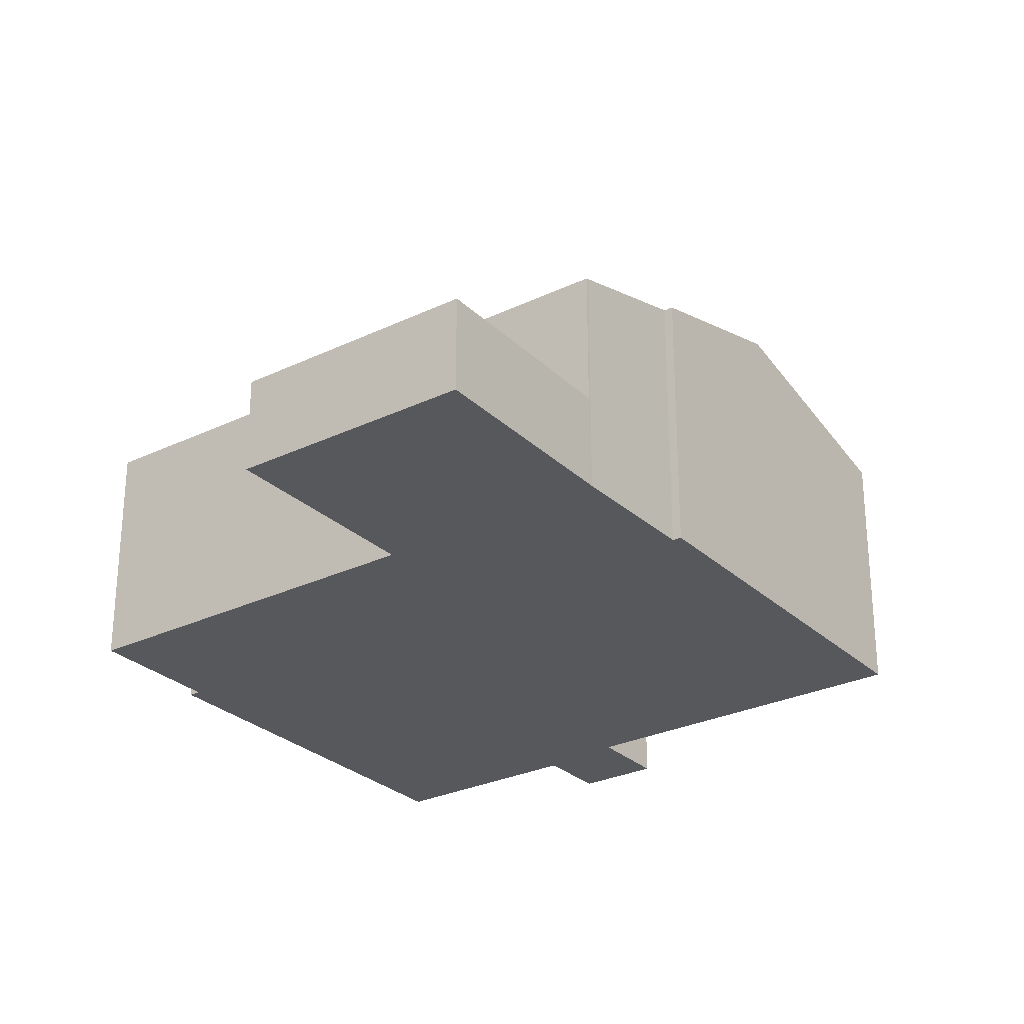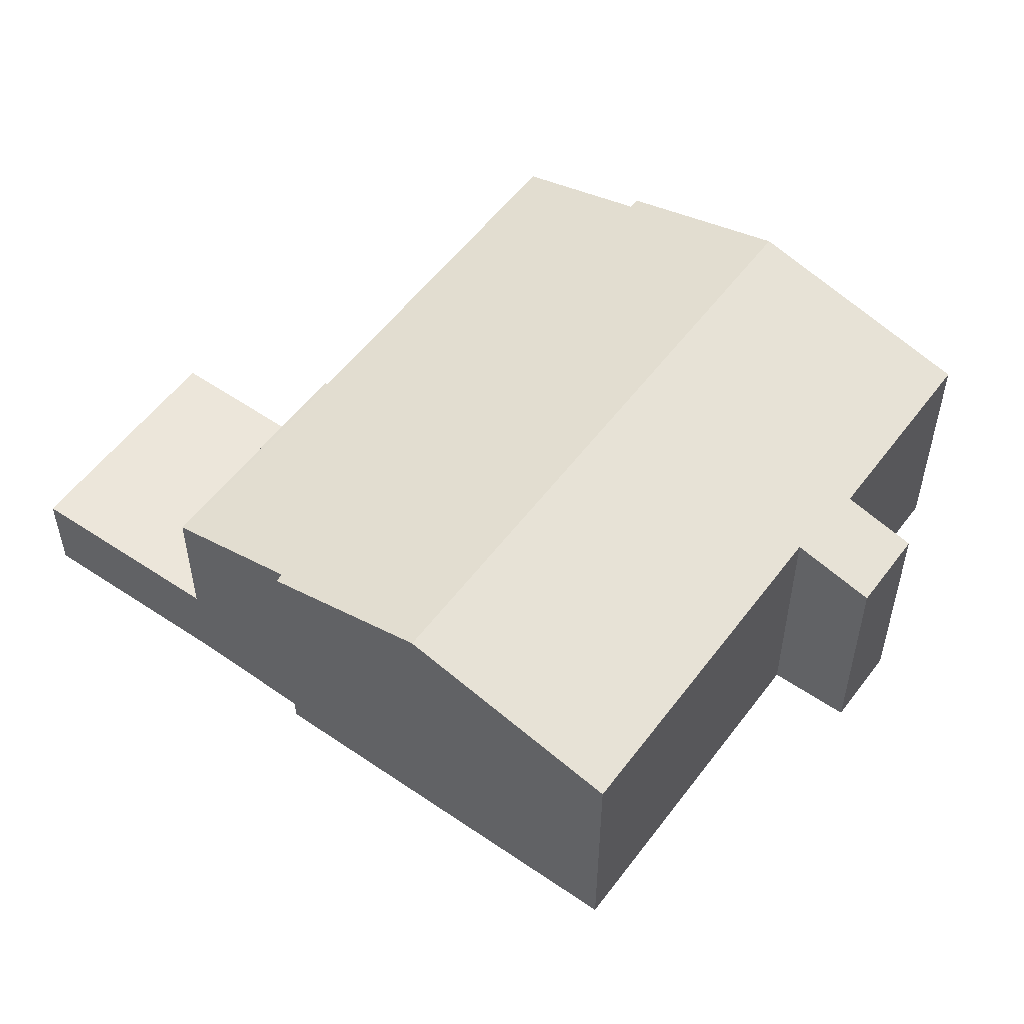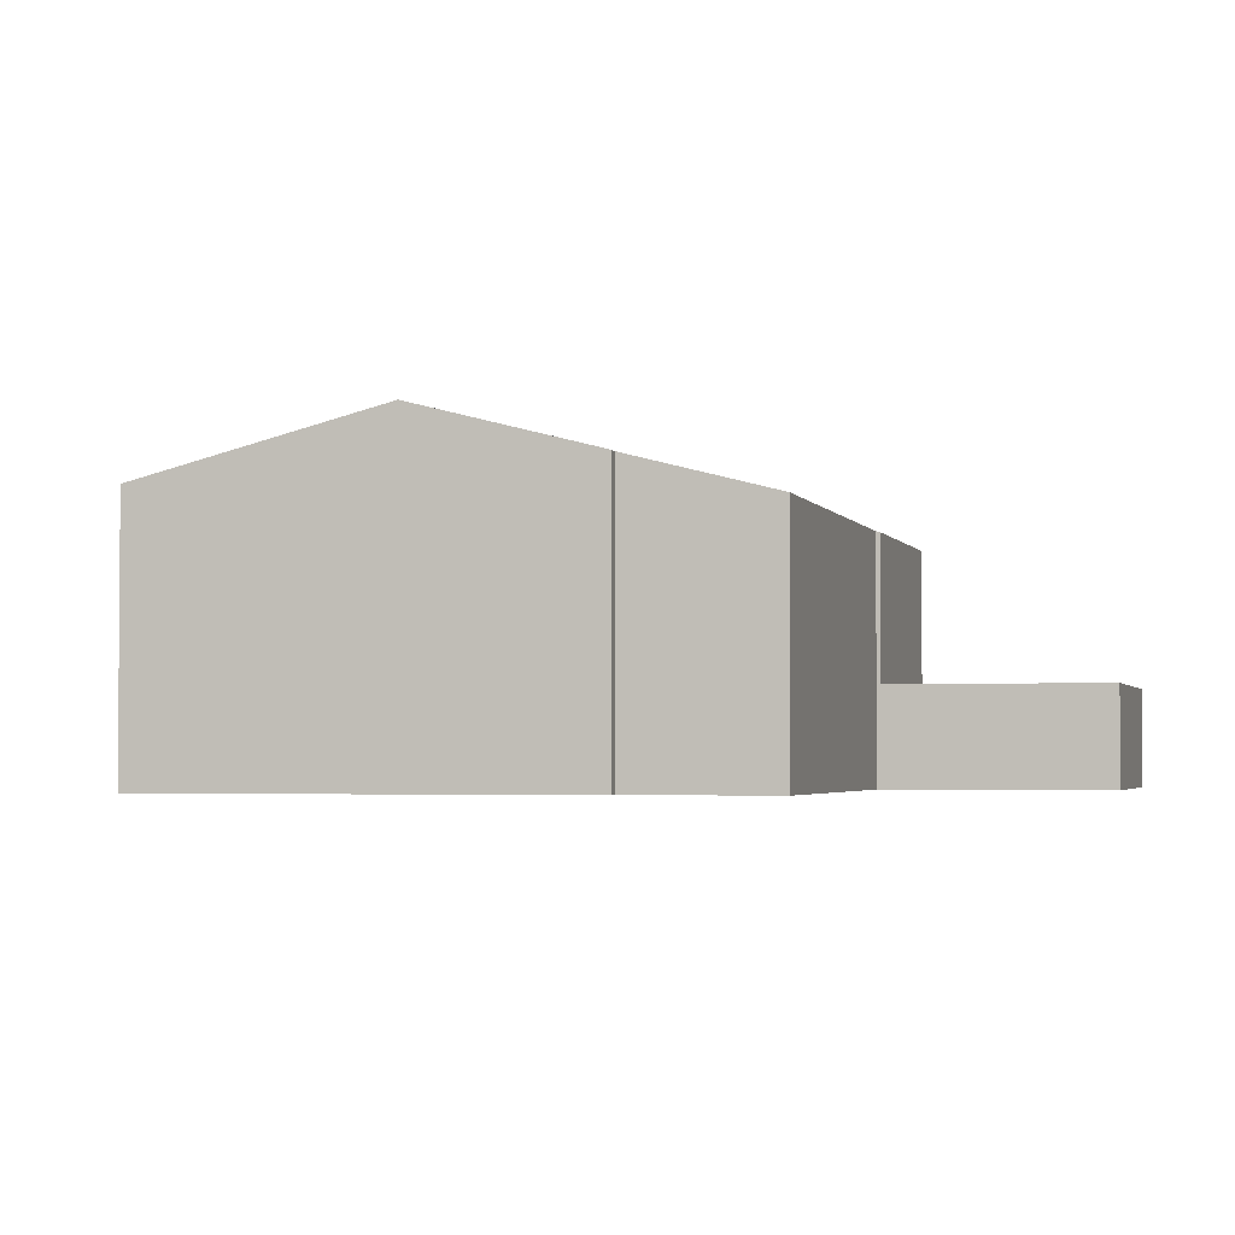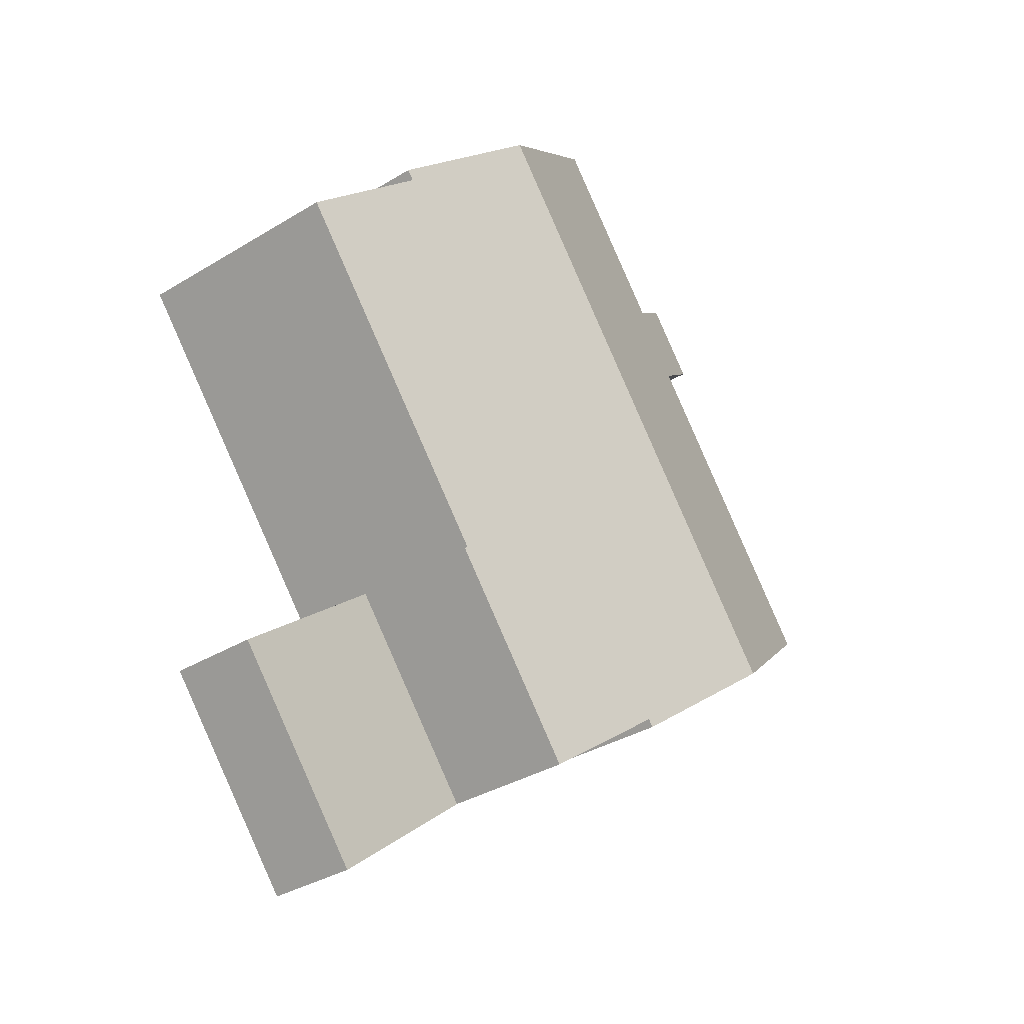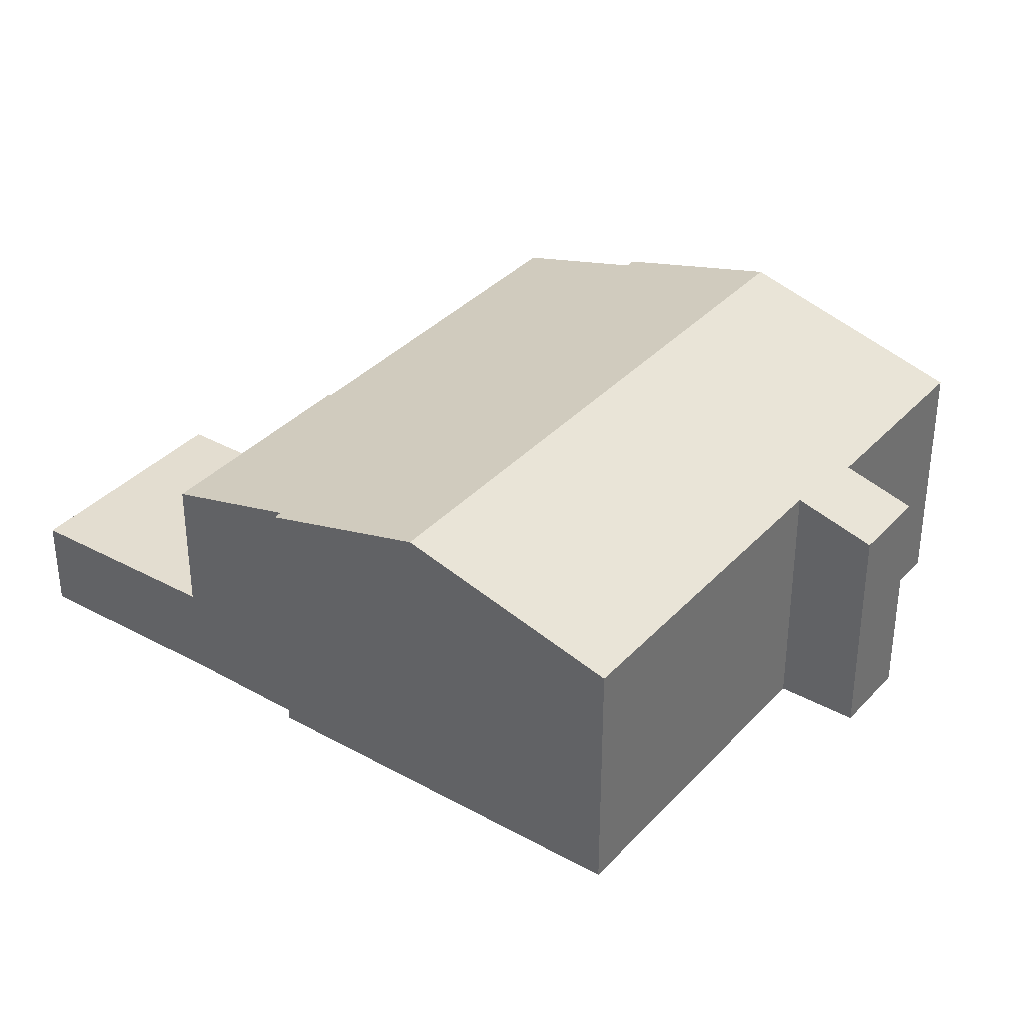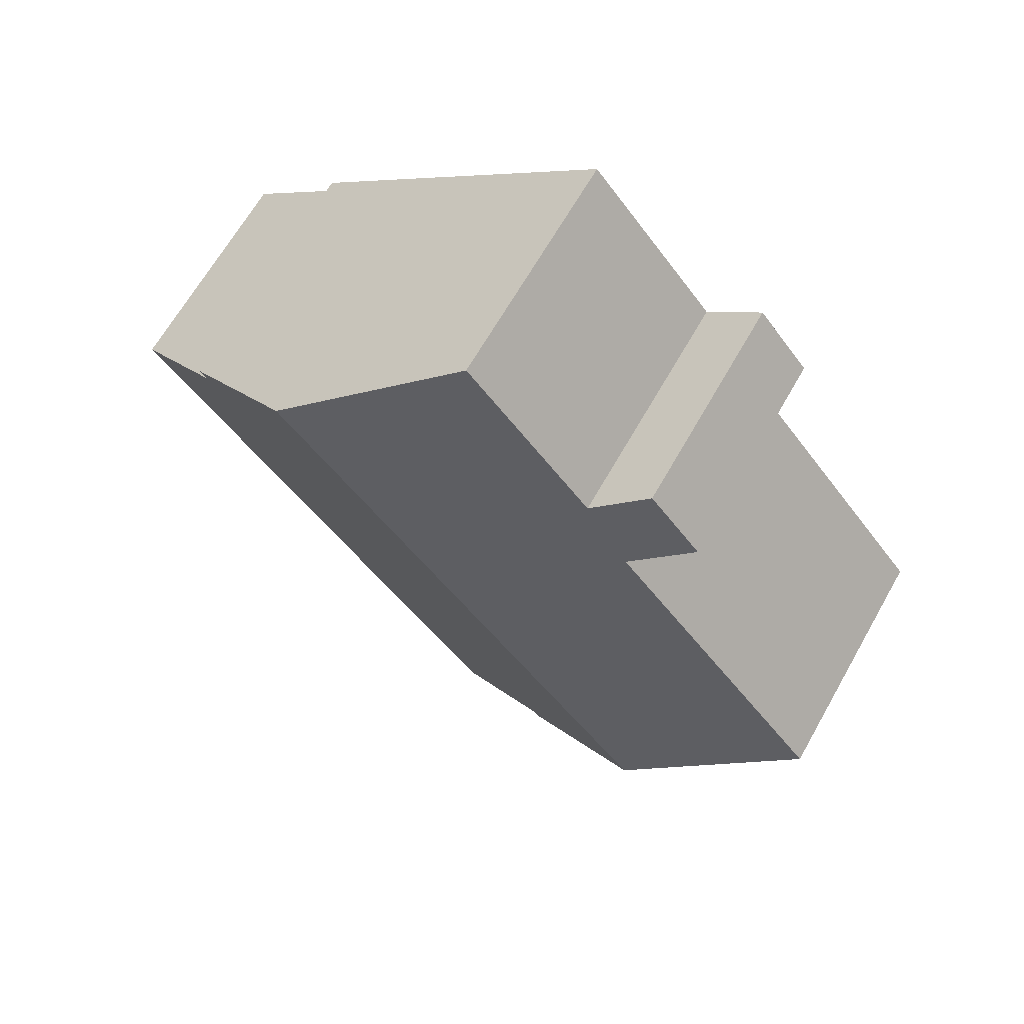
<metadata>
{"format":"obj","ext":"obj","renderer":"f3d","projection":"perspective","resolution":1024,"background":"white","views":[{"elev":-28.0,"azim":165.6,"up":"+Y"},{"elev":54.6,"azim":-104.4,"up":"+Y"},{"elev":-2.8,"azim":54.6,"up":"+Y"},{"elev":-35.0,"azim":129.1,"up":"+Z"},{"elev":35.6,"azim":-104.2,"up":"+Y"},{"elev":65.1,"azim":-150.6,"up":"+Z"}]}
</metadata>
<code>
v  11.28 2.484 -8.95
v  19.62 2.484 -7.616
v  15.54 2.484 -12.56
v  15.32 2.484 -4.061
v  15.32 2.487e-16 -4.061
v  19.62 4.663e-16 -7.616
v  15.54 7.692e-16 -12.56
v  11.28 5.48e-16 -8.95
v  15.58 8.229 9.379
v  7.248 6.621 9.167
v  10.73 6.621 13.38
v  6.013 6.685 7.28
v  4.29 6.685 5.194
v  1.511 6.685 1.83
v  8.939 8.229 1.342
v  0 6.685 4.093e-16
v  4.656 8.229 -3.845
v  4.301 6.117 8.695
v  5.728 6.117 10.42
v  8.39 7.041 -6.619
v  8.238 7.041 -6.803
v  11.23 6.109 -8.904
v  15.24 6.117 -3.997
v  15.32 6.091 -4.061
v  15.3 6.117 -3.927
v  21.75 6.117 3.88
v  18.94 7.048 6.199
v  19.14 7.048 6.439
v  11.28 6.091 -8.95
v  6.013 -4.458e-16 7.28
v  4.29 -3.18e-16 5.194
v  1.511 -1.121e-16 1.83
v  0 0 0
v  4.301 -5.324e-16 8.695
v  5.728 -6.382e-16 10.42
v  7.248 -5.613e-16 9.167
v  10.73 -8.195e-16 13.38
v  11.23 5.452e-16 -8.904
v  8.39 4.053e-16 -6.619
v  8.238 4.166e-16 -6.803
v  4.656 2.354e-16 -3.845
v  15.58 -5.743e-16 9.379
v  19.14 -3.943e-16 6.439
v  18.94 -3.796e-16 6.199
v  21.75 -2.376e-16 3.88
v  15.24 2.447e-16 -3.997
v  15.3 2.405e-16 -3.927
g defaultobject
f 1 2 3
f 2 1 4
f 5 2 4
f 2 5 6
f 6 3 2
f 3 6 7
f 7 1 3
f 1 7 8
f 8 4 1
f 4 8 5
f 5 7 6
f 7 5 8
f 9 10 11
f 10 9 12
f 12 9 13
f 13 9 14
f 14 9 15
f 14 15 16
f 16 15 17
f 10 18 19
f 18 10 12
f 17 20 21
f 20 17 15
f 20 15 22
f 22 15 23
f 22 23 24
f 23 15 25
f 25 15 26
f 26 15 27
f 27 15 9
f 27 9 28
f 24 29 22
f 13 30 12
f 30 13 14
f 30 14 31
f 31 14 16
f 31 16 32
f 32 16 33
f 34 19 18
f 19 34 35
f 36 11 10
f 11 36 37
f 30 18 12
f 18 30 34
f 29 38 22
f 38 29 8
f 22 39 20
f 39 22 38
f 40 17 21
f 17 40 16
f 16 40 41
f 16 41 33
f 19 36 10
f 36 19 35
f 37 9 11
f 9 37 28
f 28 37 42
f 28 42 43
f 44 26 27
f 26 44 45
f 46 24 23
f 24 46 5
f 43 27 28
f 27 43 44
f 45 25 26
f 25 45 47
f 25 47 23
f 23 47 46
f 5 29 24
f 29 5 8
f 39 21 20
f 21 39 40
f 5 38 8
f 38 5 39
f 39 5 46
f 39 46 47
f 39 47 45
f 39 41 40
f 41 39 45
f 41 45 44
f 41 44 33
f 33 44 43
f 33 43 42
f 33 42 30
f 30 42 37
f 33 30 31
f 33 31 32
f 30 37 36
f 36 34 30
f 34 36 35

</code>
